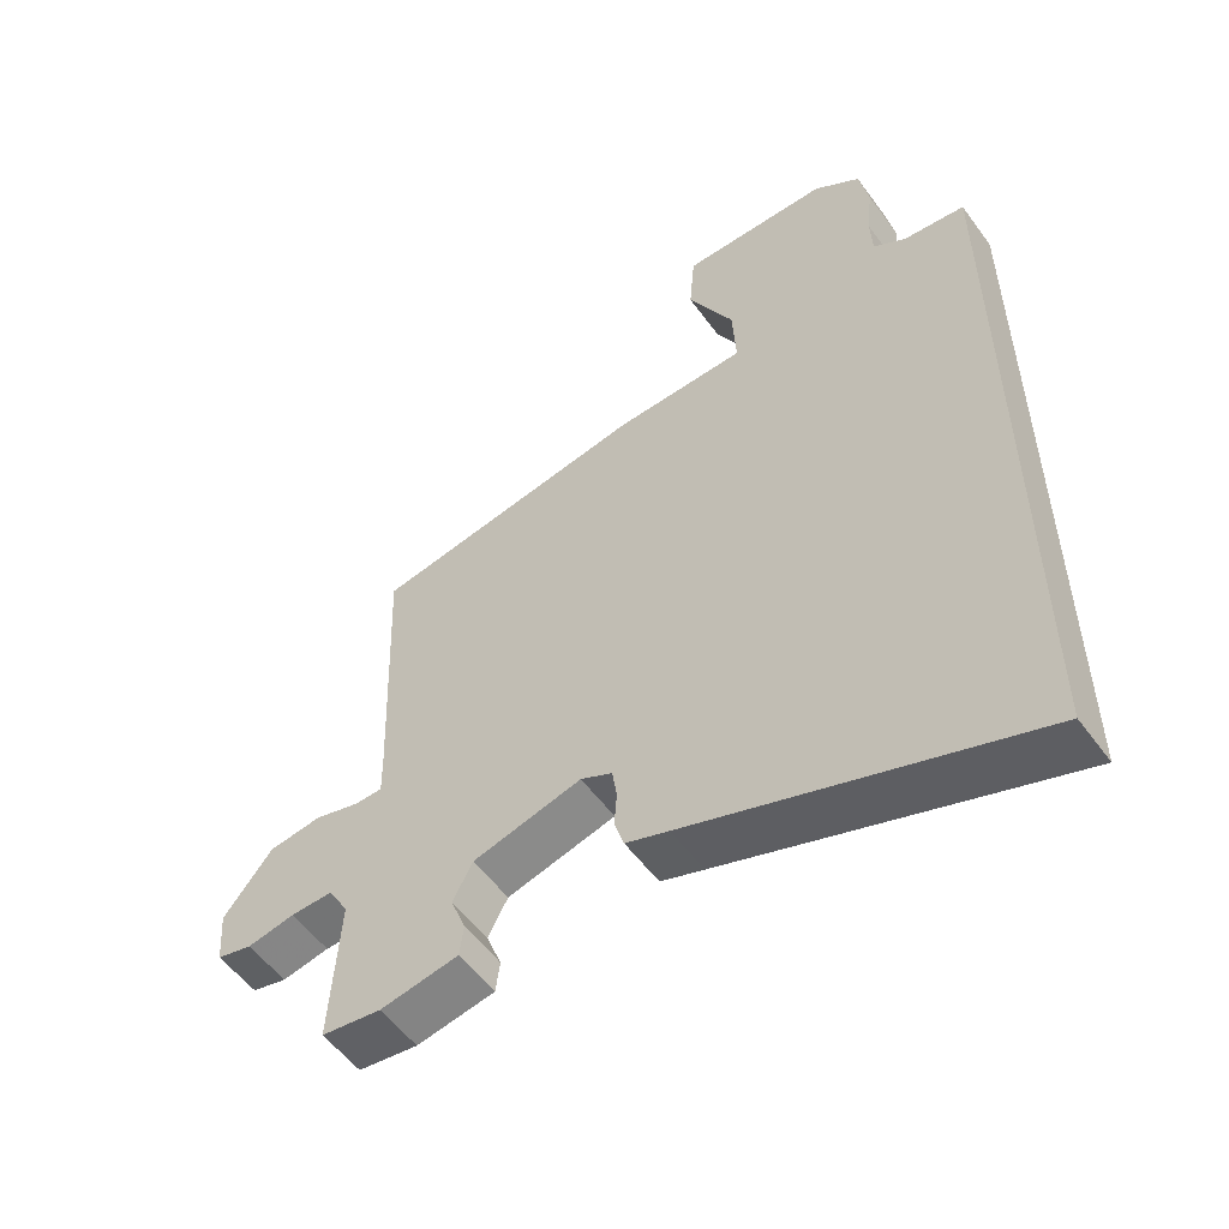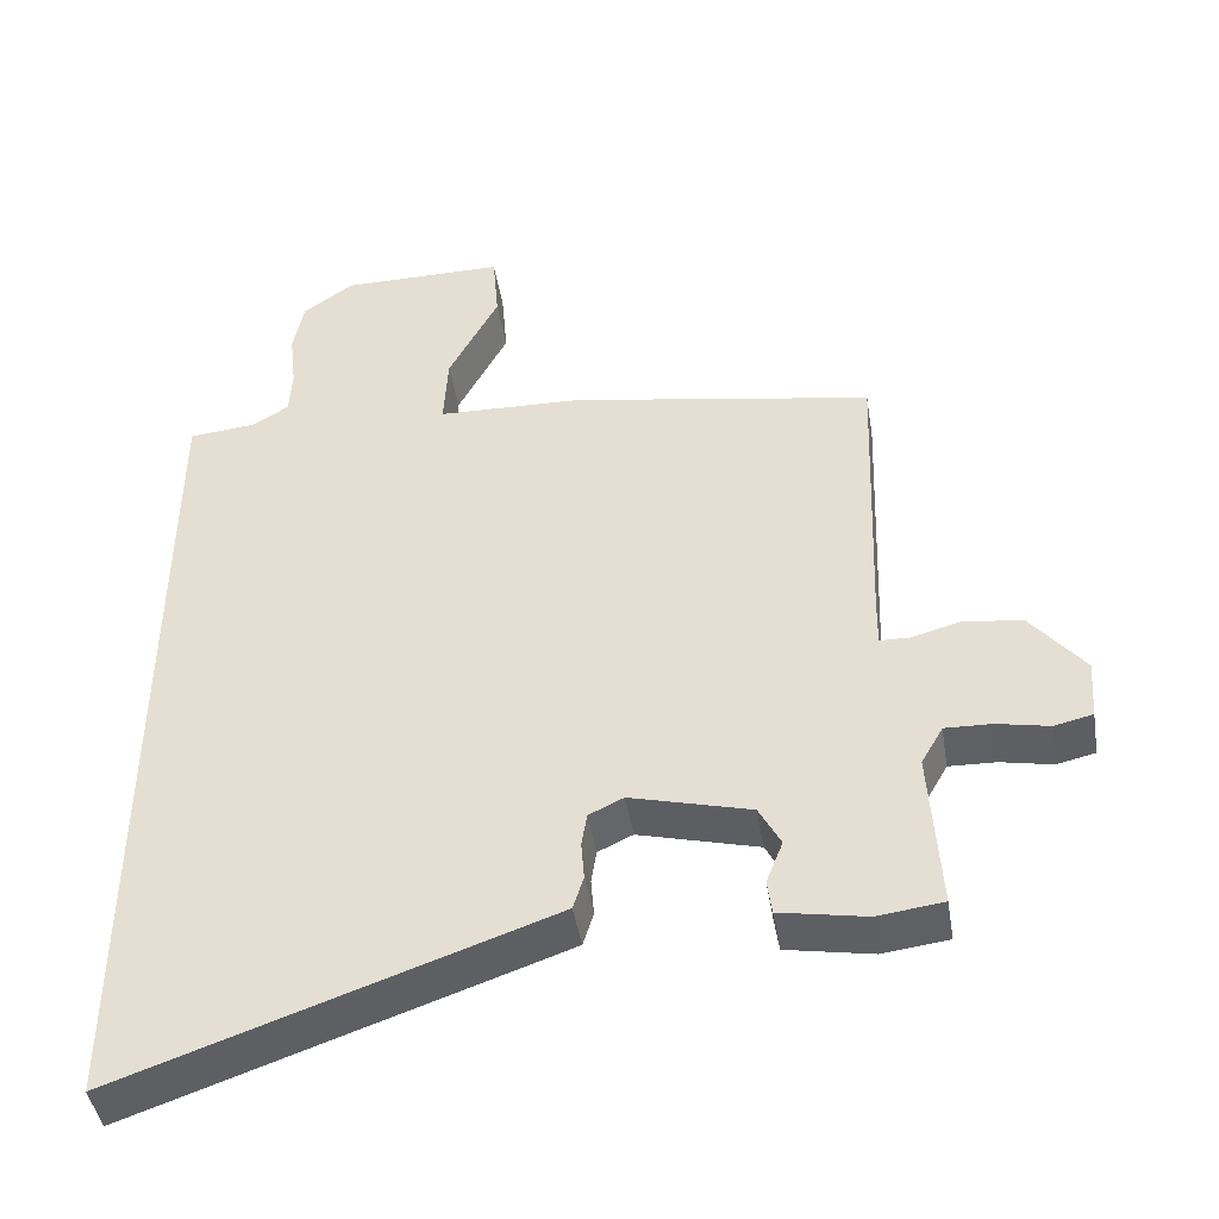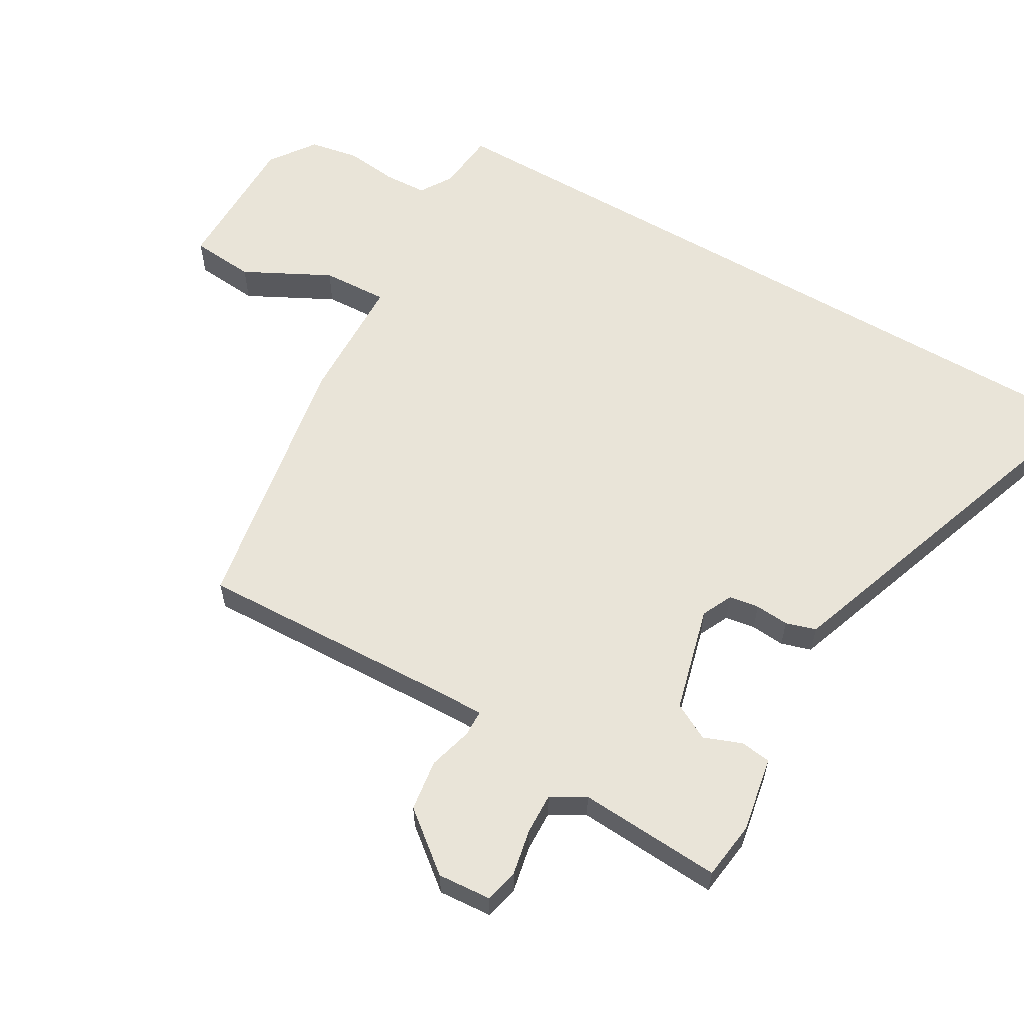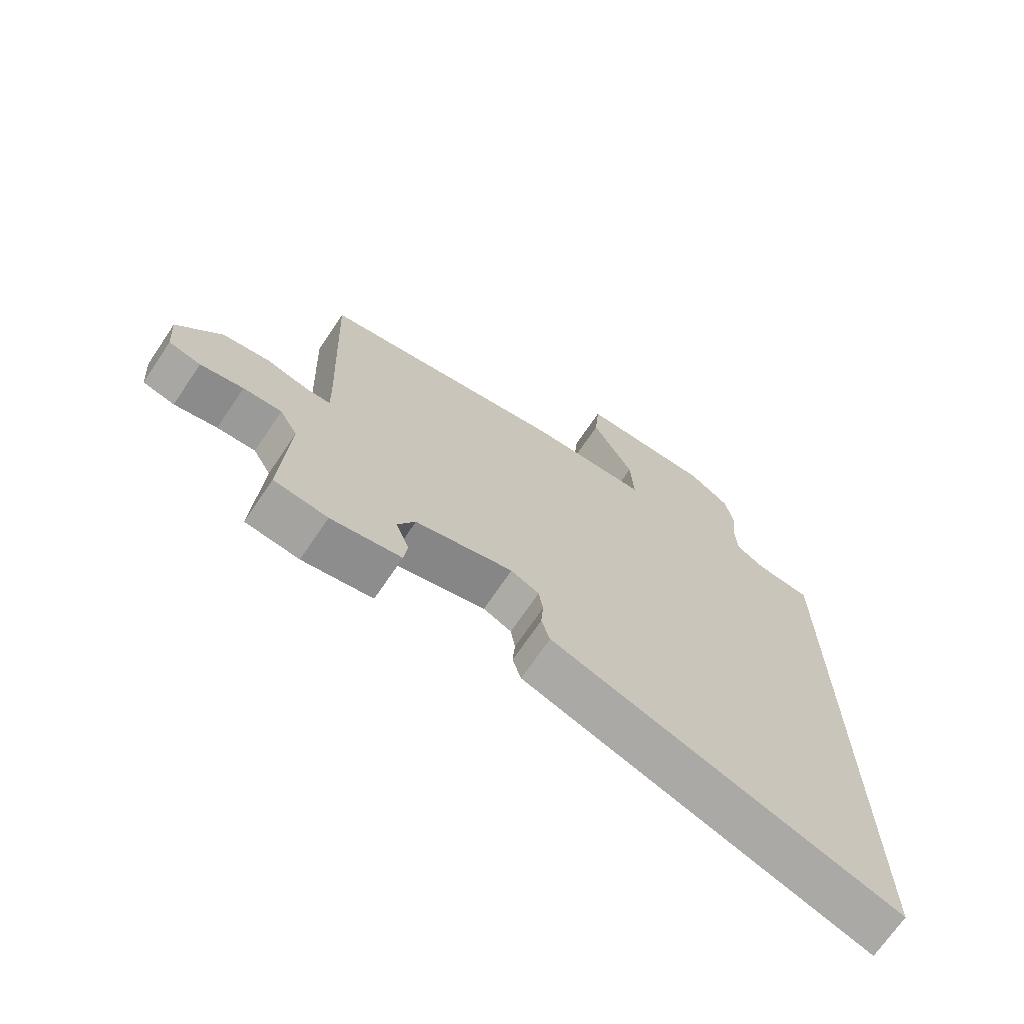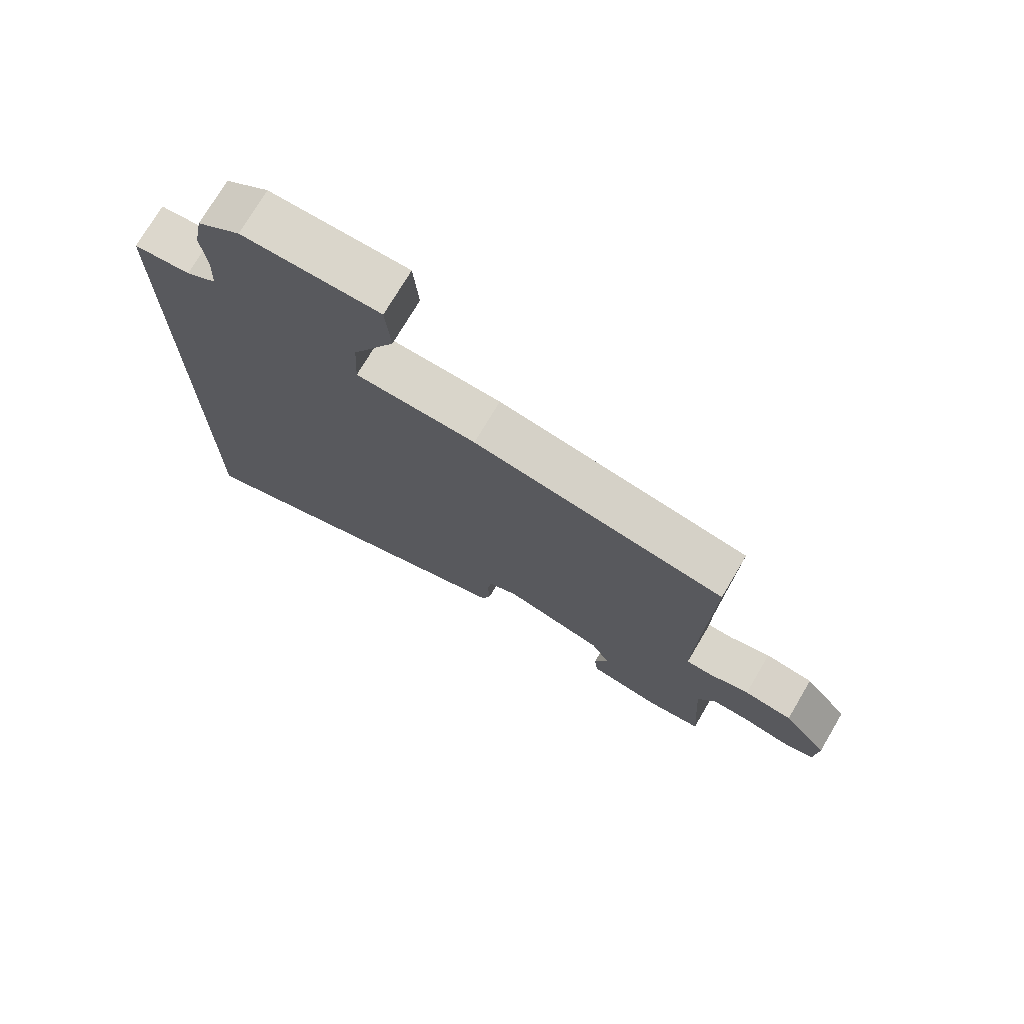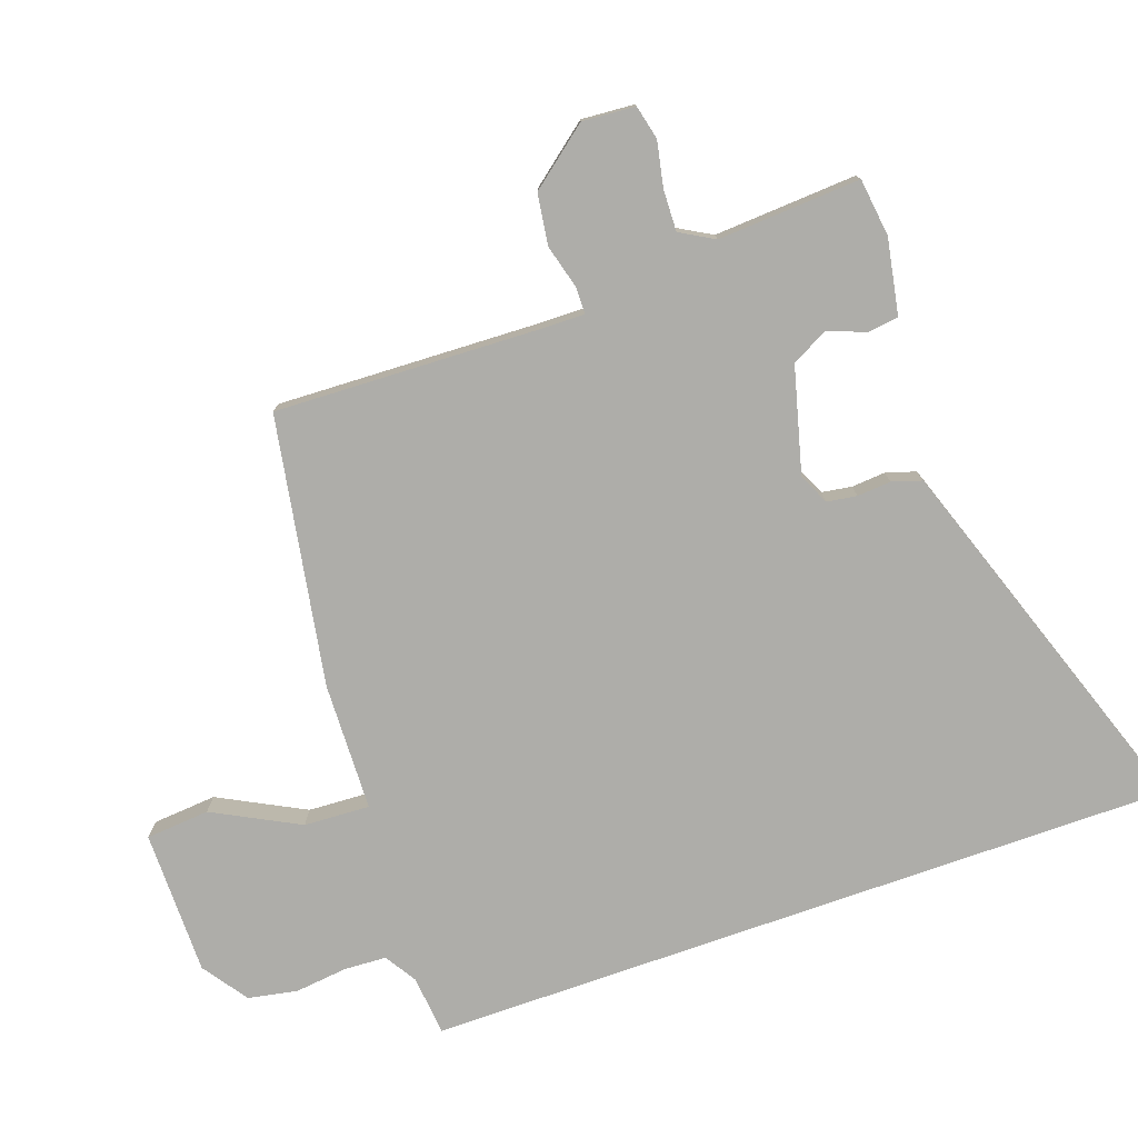
<metadata>
{"format":"obj","ext":"obj","renderer":"f3d","projection":"perspective","resolution":1024,"background":"white","views":[{"elev":-54.8,"azim":-144.4,"up":"+Z"},{"elev":-45.1,"azim":9.3,"up":"+Z"},{"elev":59.8,"azim":120.3,"up":"+Y"},{"elev":-70.1,"azim":146.0,"up":"+Z"},{"elev":74.1,"azim":30.6,"up":"+Z"},{"elev":-77.1,"azim":109.4,"up":"+Y"}]}
</metadata>
<code>
v 0.465 0.07 0.389
v 0.45 0.07 -0.009
v 0.449 0.07 -0.075
v 0.489 0.07 -0.076
v 0.555 0.07 -0.058
v 0.632 0.07 -0.069
v 0.703 0.07 -0.158
v 0.697 0.07 -0.238
v 0.646 0.07 -0.25
v 0.577 0.07 -0.236
v 0.515 0.07 -0.234
v 0.486 0.07 -0.285
v 0.499 0.07 -0.5
v 0.412 0.07 -0.511
v 0.298 0.07 -0.49
v 0.292 0.07 -0.444
v 0.314 0.07 -0.387
v 0.285 0.07 -0.332
v 0.126 0.07 -0.29
v 0.08 0.07 -0.312
v 0.073 0.07 -0.357
v 0.077 0.07 -0.408
v 0.063 0.07 -0.453
v 0 0.07 -0.475
v -0.5 0.07 -0.648
v -0.5 0.07 0.486
v -0.41 0.07 0.495
v -0.362 0.07 0.525
v -0.359 0.07 0.59
v -0.368 0.07 0.668
v -0.354 0.07 0.742
v -0.286 0.07 0.79
v -0.068 0.07 0.79
v -0.06 0.07 0.694
v -0.127 0.07 0.565
v -0.132 0.07 0.466
v 0.061 0.07 0.46
v 0.465 0 0.389
v 0.45 0 -0.009
v 0.449 0 -0.075
v 0.489 0 -0.076
v 0.555 0 -0.058
v 0.632 0 -0.069
v 0.703 0 -0.158
v 0.697 0 -0.238
v 0.646 0 -0.25
v 0.577 0 -0.236
v 0.515 0 -0.234
v 0.486 0 -0.285
v 0.499 0 -0.5
v 0.412 0 -0.511
v 0.298 0 -0.49
v 0.292 0 -0.444
v 0.314 0 -0.387
v 0.285 0 -0.332
v 0.126 0 -0.29
v 0.08 0 -0.312
v 0.073 0 -0.357
v 0.077 0 -0.408
v 0.063 0 -0.453
v 0 0 -0.475
v -0.5 0 -0.648
v -0.5 0 0.486
v -0.41 0 0.495
v -0.362 0 0.525
v -0.359 0 0.59
v -0.368 0 0.668
v -0.354 0 0.742
v -0.286 0 0.79
v -0.068 0 0.79
v -0.06 0 0.694
v -0.127 0 0.565
v -0.132 0 0.466
v 0.061 0 0.46
f 36 37 1 2
f 33 34 35
f 32 33 35
f 31 32 35
f 30 31 35
f 29 30 35
f 28 29 35 36
f 36 2 3
f 28 36 3
f 27 28 3
f 25 26 27
f 24 25 27
f 23 24 27
f 22 23 27
f 21 22 27
f 20 21 27
f 19 20 27 3
f 15 16 17
f 14 15 17
f 13 14 17
f 12 13 17
f 11 12 17 18
f 8 9 10
f 7 8 10
f 6 7 10
f 5 6 10
f 4 5 10
f 4 10 11
f 11 18 19
f 4 11 19
f 3 4 19
f 39 38 74 73
f 72 71 70
f 72 70 69
f 72 69 68
f 72 68 67
f 72 67 66
f 73 72 66 65
f 40 39 73
f 40 73 65
f 40 65 64
f 64 63 62
f 64 62 61
f 64 61 60
f 64 60 59
f 64 59 58
f 64 58 57
f 40 64 57 56
f 54 53 52
f 54 52 51
f 54 51 50
f 54 50 49
f 55 54 49 48
f 47 46 45
f 47 45 44
f 47 44 43
f 47 43 42
f 47 42 41
f 48 47 41
f 56 55 48
f 56 48 41
f 56 41 40
f 1 38 39 2
f 2 39 40 3
f 3 40 41 4
f 4 41 42 5
f 5 42 43 6
f 6 43 44 7
f 7 44 45 8
f 8 45 46 9
f 9 46 47 10
f 10 47 48 11
f 11 48 49 12
f 12 49 50 13
f 13 50 51 14
f 14 51 52 15
f 15 52 53 16
f 16 53 54 17
f 17 54 55 18
f 18 55 56 19
f 19 56 57 20
f 20 57 58 21
f 21 58 59 22
f 22 59 60 23
f 23 60 61 24
f 24 61 62 25
f 25 62 63 26
f 26 63 64 27
f 27 64 65 28
f 28 65 66 29
f 29 66 67 30
f 30 67 68 31
f 31 68 69 32
f 32 69 70 33
f 33 70 71 34
f 34 71 72 35
f 35 72 73 36
f 36 73 74 37
f 37 74 38 1

</code>
